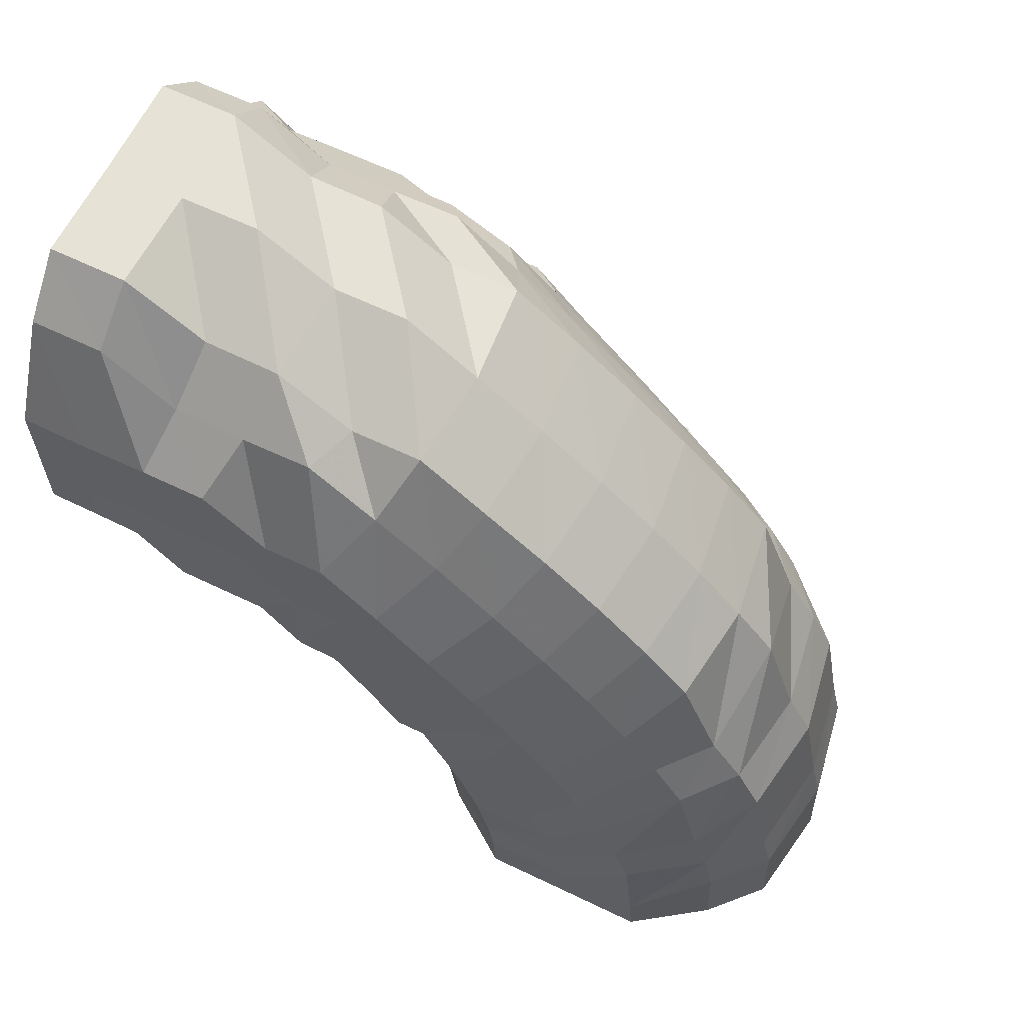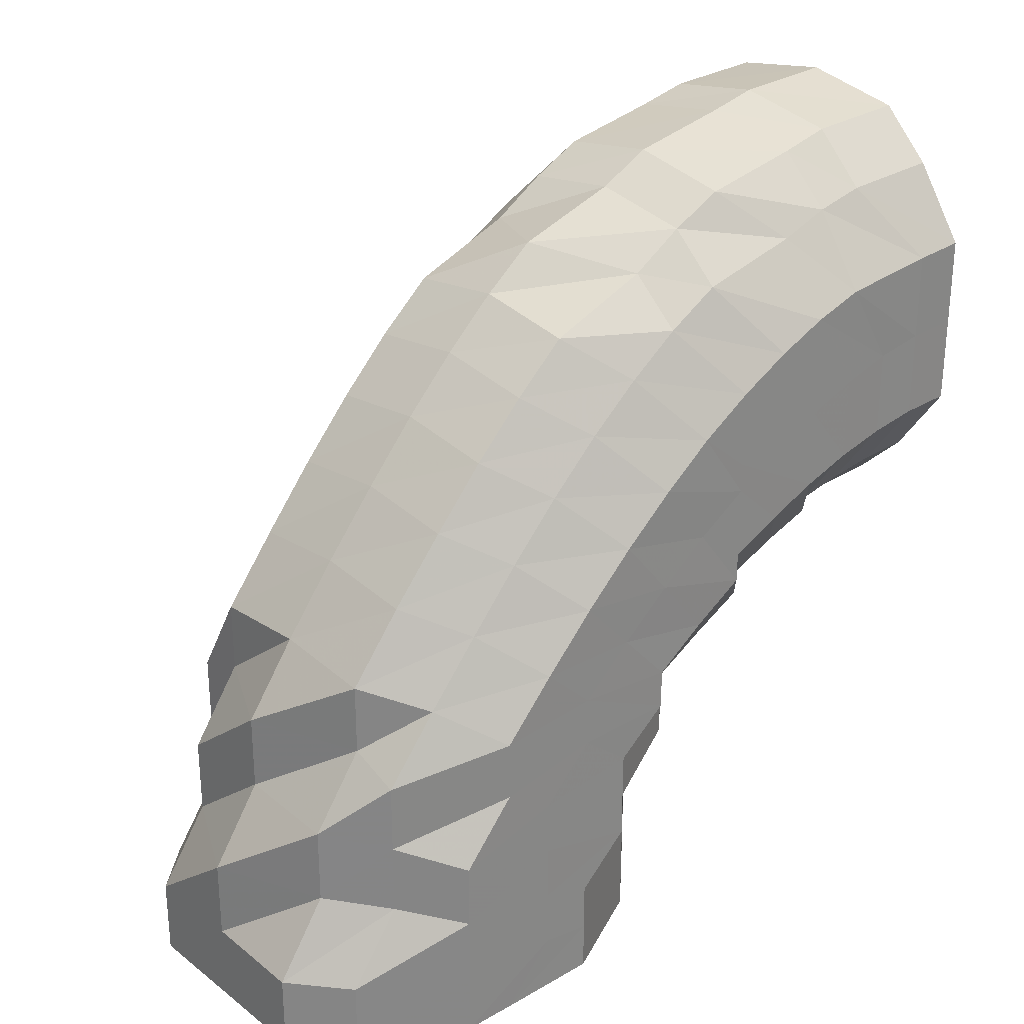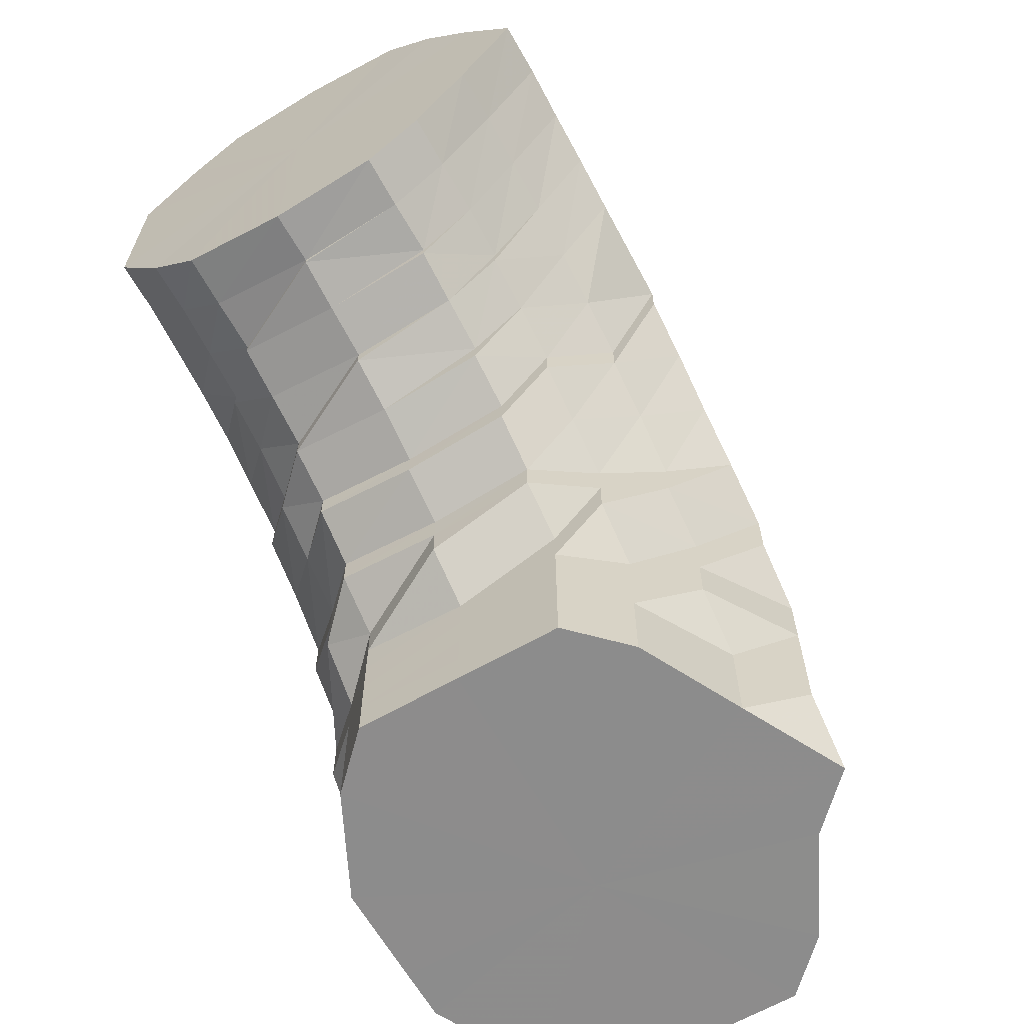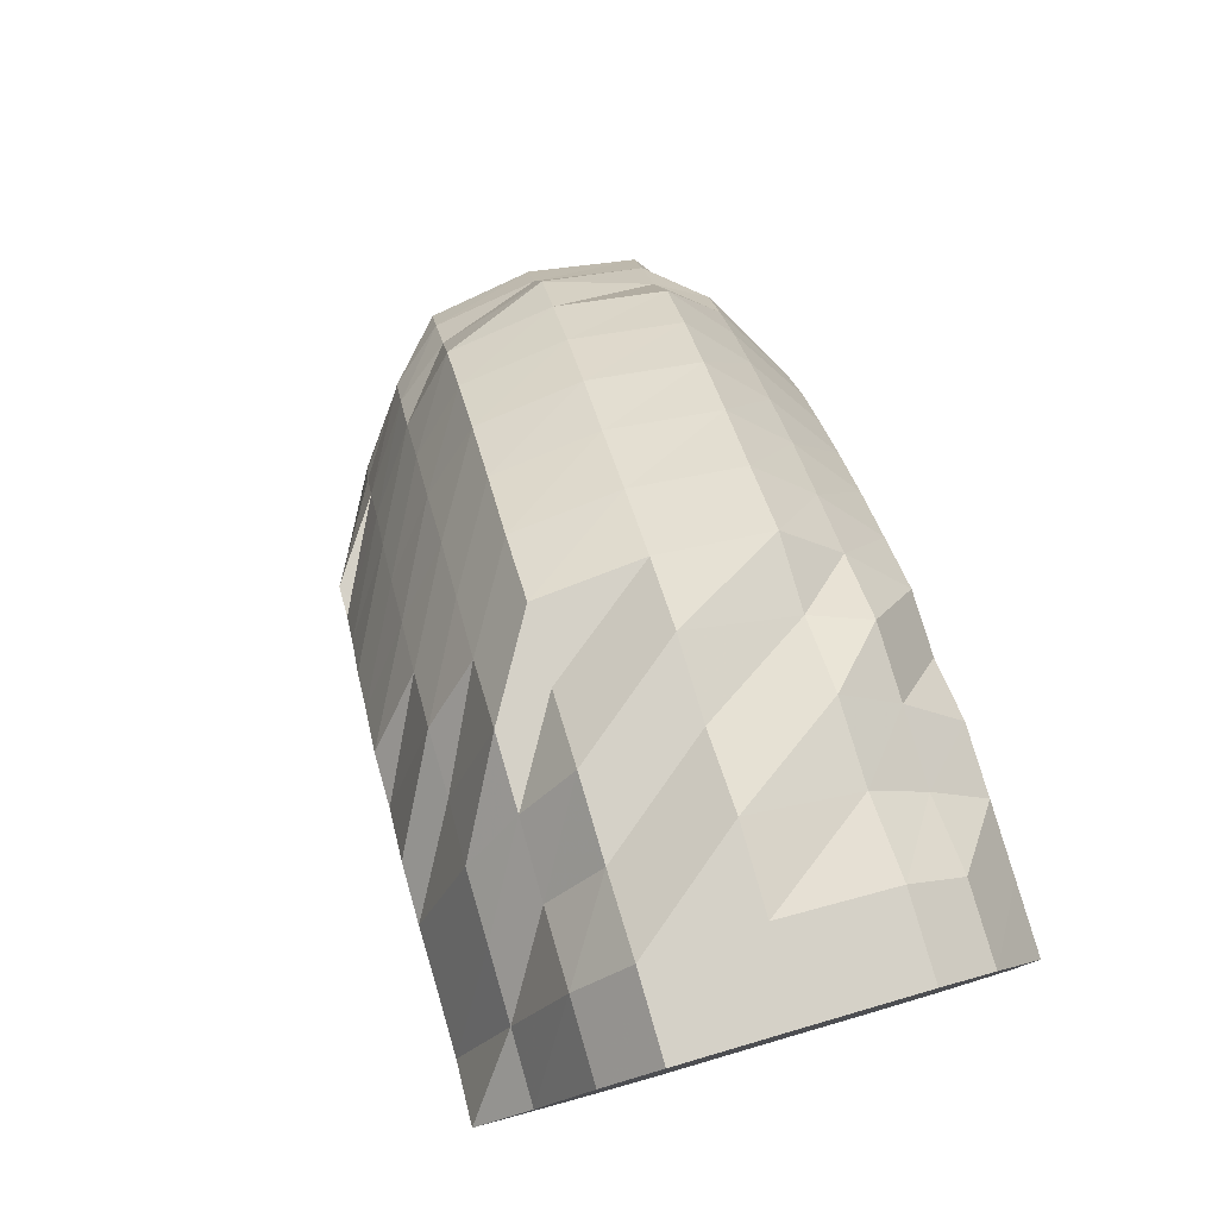
<metadata>
{"format":"obj","ext":"obj","renderer":"f3d","projection":"perspective","resolution":1024,"background":"white","views":[{"elev":63.1,"azim":-64.1,"up":"+Y"},{"elev":27.7,"azim":-131.1,"up":"+Z"},{"elev":-64.3,"azim":29.9,"up":"+Z"},{"elev":79.4,"azim":163.8,"up":"+Y"}]}
</metadata>
<code>
o 7131
v 2221 1880 12.42
v 2221 1880 12.43
v 2221 1880 12.42
v 2221 1880 12.43
v 2221 1880 12.42
v 2221 1880 12.42
v 2221 1880 12.43
v 2221 1880 12.42
v 2221 1880 12.42
v 2221 1880 12.43
v 2221 1880 12.42
v 2221 1880 12.42
v 2221 1880 12.45
v 2221 1880 12.44
v 2221 1880 12.45
v 2221 1880 12.46
v 2221 1880 12.46
v 2221 1880 12.46
v 2221 1880 12.45
v 2221 1880 12.43
v 2221 1880 12.42
v 2221 1880 12.42
v 2221 1880 12.44
v 2221 1880 12.46
v 2221 1880 12.43
v 2221 1880 12.42
v 2221 1880 12.42
v 2221 1880 12.44
v 2221 1880 12.45
v 2221 1880 12.43
v 2221 1880 12.42
v 2221 1880 12.42
v 2221 1880 12.44
v 2221 1880 12.45
v 2221 1880 12.43
v 2221 1880 12.42
v 2221 1880 12.42
v 2221 1880 12.44
v 2221 1880 12.44
v 2221 1880 12.43
v 2221 1880 12.42
v 2221 1880 12.42
v 2221 1880 12.43
v 2221 1880 12.44
v 2221 1880 12.42
v 2221 1880 12.42
v 2221 1880 12.42
v 2221 1880 12.43
v 2221 1880 12.44
v 2221 1880 12.42
v 2221 1880 12.42
v 2221 1880 12.42
v 2221 1880 12.43
v 2221 1880 12.44
v 2221 1880 12.42
v 2221 1880 12.42
v 2221 1880 12.42
v 2221 1880 12.43
v 2221 1880 12.44
v 2221 1880 12.42
v 2221 1880 12.42
v 2221 1880 12.42
v 2221 1880 12.43
v 2221 1880 12.44
v 2221 1880 12.42
v 2221 1880 12.42
v 2221 1880 12.42
v 2221 1880 12.42
v 2221 1880 12.43
v 2221 1880 12.42
v 2221 1880 12.44
v 2221 1880 12.44
v 2221 1880 12.44
v 2221 1880 12.45
v 2221 1880 12.43
v 2221 1880 12.42
v 2221 1880 12.42
v 2221 1880 12.42
v 2221 1880 12.44
v 2221 1880 12.45
v 2221 1880 12.46
v 2221 1880 12.47
v 2221 1880 12.47
v 2221 1880 12.48
v 2221 1880 12.48
v 2221 1880 12.48
v 2221 1880 12.49
v 2221 1880 12.49
v 2221 1880 12.48
v 2221 1880 12.49
v 2221 1880 12.47
v 2221 1880 12.48
v 2221 1880 12.47
v 2221 1880 12.48
v 2221 1880 12.46
v 2221 1880 12.47
v 2221 1880 12.45
v 2221 1880 12.46
v 2221 1880 12.45
v 2221 1880 12.46
v 2221 1880 12.44
v 2221 1880 12.45
v 2221 1880 12.44
v 2221 1880 12.45
v 2221 1880 12.44
v 2221 1880 12.45
v 2221 1880 12.45
v 2221 1880 12.46
v 2221 1880 12.45
v 2221 1880 12.46
v 2221 1880 12.47
v 2221 1880 12.48
v 2221 1880 12.47
v 2221 1880 12.46
v 2221 1880 12.48
v 2221 1880 12.49
v 2221 1880 12.5
v 2221 1880 12.48
v 2221 1880 12.47
v 2221 1880 12.5
v 2221 1880 12.51
v 2221 1880 12.5
v 2221 1880 12.51
v 2221 1880 12.52
v 2221 1880 12.5
v 2221 1880 12.51
v 2221 1880 12.5
v 2221 1880 12.51
v 2221 1880 12.49
v 2221 1880 12.5
v 2221 1880 12.48
v 2221 1880 12.49
v 2221 1880 12.47
v 2221 1880 12.48
v 2221 1880 12.46
v 2221 1880 12.47
v 2221 1880 12.46
v 2221 1880 12.46
v 2221 1880 12.45
v 2221 1880 12.46
v 2221 1880 12.46
v 2221 1880 12.46
v 2221 1880 12.46
v 2221 1880 12.47
v 2221 1880 12.47
v 2221 1880 12.48
v 2221 1880 12.48
v 2221 1880 12.49
v 2221 1880 12.5
v 2221 1880 12.51
v 2221 1880 12.52
v 2221 1880 12.5
v 2221 1880 12.48
v 2221 1880 12.52
v 2221 1880 12.53
v 2221 1880 12.53
v 2221 1880 12.54
v 2221 1880 12.53
v 2221 1880 12.54
v 2221 1880 12.53
v 2221 1880 12.54
v 2221 1880 12.52
v 2221 1880 12.53
v 2221 1880 12.51
v 2221 1880 12.52
v 2221 1880 12.5
v 2221 1880 12.5
v 2221 1880 12.48
v 2221 1880 12.49
v 2221 1880 12.47
v 2221 1880 12.48
v 2221 1880 12.47
v 2221 1880 12.47
v 2221 1880 12.47
v 2221 1880 12.47
v 2221 1880 12.47
v 2221 1880 12.47
v 2221 1880 12.47
v 2221 1880 12.48
v 2221 1880 12.49
v 2221 1880 12.5
v 2221 1880 12.51
v 2221 1880 12.53
v 2221 1880 12.5
v 2221 1880 12.53
v 2221 1880 12.51
v 2221 1880 12.52
v 2221 1880 12.54
v 2221 1880 12.52
v 2221 1880 12.51
v 2221 1880 12.55
v 2221 1880 12.54
v 2221 1880 12.55
v 2221 1880 12.55
v 2221 1880 12.56
v 2221 1880 12.55
v 2221 1880 12.55
v 2221 1880 12.54
v 2221 1880 12.54
v 2221 1880 12.53
v 2221 1880 12.53
v 2221 1880 12.51
v 2221 1880 12.52
v 2221 1880 12.5
v 2221 1880 12.5
v 2221 1880 12.48
v 2221 1880 12.49
v 2221 1880 12.48
v 2221 1880 12.48
v 2221 1880 12.47
v 2221 1880 12.48
v 2221 1880 12.48
v 2221 1880 12.48
v 2221 1880 12.48
v 2221 1880 12.48
v 2221 1880 12.49
v 2221 1880 12.5
v 2221 1880 12.52
v 2221 1880 12.49
v 2221 1880 12.5
v 2221 1880 12.48
v 2221 1880 12.51
v 2221 1880 12.51
v 2221 1880 12.49
v 2221 1880 12.52
v 2221 1880 12.54
v 2221 1880 12.53
v 2221 1880 12.51
v 2221 1880 12.54
v 2221 1880 12.55
v 2221 1880 12.56
v 2221 1880 12.56
v 2221 1880 12.56
v 2221 1880 12.56
v 2221 1880 12.57
v 2221 1880 12.56
v 2221 1880 12.56
v 2221 1880 12.55
v 2221 1880 12.56
v 2221 1880 12.54
v 2221 1880 12.54
v 2221 1880 12.52
v 2221 1880 12.53
v 2221 1880 12.51
v 2221 1880 12.51
v 2221 1880 12.49
v 2221 1880 12.5
v 2221 1880 12.48
v 2221 1880 12.49
v 2221 1880 12.49
v 2221 1880 12.48
v 2221 1880 12.48
v 2221 1880 12.49
v 2221 1880 12.49
v 2221 1880 12.49
v 2221 1880 12.48
v 2221 1880 12.5
v 2221 1880 12.49
v 2221 1880 12.51
v 2221 1880 12.5
v 2221 1880 12.49
v 2221 1880 12.49
v 2221 1880 12.49
v 2221 1880 12.49
v 2221 1880 12.49
v 2221 1880 12.49
v 2221 1880 12.49
v 2221 1880 12.51
v 2221 1880 12.5
v 2221 1880 12.53
v 2221 1880 12.54
v 2221 1880 12.53
v 2221 1880 12.51
v 2221 1880 12.56
v 2221 1880 12.55
v 2221 1880 12.53
v 2221 1880 12.57
v 2221 1880 12.56
v 2221 1880 12.55
v 2221 1880 12.57
v 2221 1880 12.57
v 2221 1880 12.56
v 2221 1880 12.57
v 2221 1880 12.57
v 2221 1880 12.57
v 2221 1880 12.56
v 2221 1880 12.57
v 2221 1880 12.57
v 2221 1880 12.54
v 2221 1880 12.56
v 2221 1880 12.57
v 2221 1880 12.53
v 2221 1880 12.55
v 2221 1880 12.56
v 2221 1880 12.51
v 2221 1880 12.57
v 2221 1880 12.56
v 2221 1880 12.57
v 2221 1880 12.55
v 2221 1880 12.53
v 2221 1880 12.55
v 2221 1880 12.53
v 2221 1880 12.53
v 2221 1880 12.51
v 2221 1880 12.5
v 2221 1880 12.49
v 2221 1880 12.48
v 2221 1880 12.49
v 2221 1880 12.48
v 2221 1880 12.51
v 2221 1880 12.53
v 2221 1880 12.5
v 2221 1880 12.5
v 2221 1880 12.5
v 2221 1880 12.49
v 2221 1880 12.5
v 2221 1880 12.51
v 2221 1880 12.5
v 2221 1880 12.51
v 2221 1880 12.5
v 2221 1880 12.5
v 2221 1880 12.49
v 2221 1880 12.49
v 2221 1880 12.49
v 2221 1880 12.48
v 2221 1880 12.49
v 2221 1880 12.49
v 2221 1880 12.49
v 2221 1880 12.5
v 2221 1880 12.51
v 2221 1880 12.53
v 2221 1880 12.55
v 2221 1880 12.56
v 2221 1880 12.57
v 2221 1880 12.48
v 2221 1880 12.51
v 2221 1880 12.5
v 2221 1880 12.49
v 2221 1880 12.5
v 2221 1880 12.49
v 2221 1880 12.49
v 2221 1880 12.49
v 2221 1880 12.49
v 2221 1880 12.48
v 2221 1880 12.42
v 2221 1880 12.42
v 2221 1880 12.42
v 2221 1880 12.42
v 2221 1880 12.42
v 2221 1880 12.42
v 2221 1880 12.42
v 2221 1880 12.42
v 2221 1880 12.42
v 2221 1880 12.42
v 2221 1880 12.42
v 2221 1880 12.42
v 2221 1880 12.42
v 2221 1880 12.42
v 2221 1880 12.42
v 2221 1880 12.42
f 1 2 3
f 3 4 5
f 2 4 6
f 5 7 8
f 4 7 9
f 8 10 11
f 7 10 12
f 4 13 7
f 7 14 10
f 13 14 7
f 15 13 4
f 2 15 4
f 13 16 14
f 15 17 13
f 17 16 13
f 18 17 15
f 19 15 2
f 19 18 15
f 20 19 2
f 20 2 21
f 22 20 1
f 23 19 20
f 24 18 19
f 23 24 19
f 25 23 20
f 25 20 26
f 27 25 22
f 28 23 25
f 29 24 23
f 28 29 23
f 30 28 25
f 30 25 31
f 32 30 27
f 33 28 30
f 34 29 28
f 33 34 28
f 35 33 30
f 35 30 36
f 37 35 32
f 38 33 35
f 39 34 33
f 38 39 33
f 40 38 35
f 40 35 41
f 42 40 37
f 43 38 40
f 44 39 38
f 43 44 38
f 45 43 40
f 45 40 46
f 47 45 42
f 48 43 45
f 49 44 43
f 48 49 43
f 50 48 45
f 50 45 51
f 52 50 47
f 53 48 50
f 54 49 48
f 53 54 48
f 55 53 50
f 55 50 56
f 57 55 52
f 58 53 55
f 59 54 53
f 58 59 53
f 60 58 55
f 60 55 61
f 62 60 57
f 63 58 60
f 64 59 58
f 63 64 58
f 65 63 60
f 65 60 66
f 67 65 62
f 68 69 67
f 69 65 70
f 71 63 65
f 69 71 65
f 71 72 63
f 72 64 63
f 73 71 69
f 74 72 71
f 73 74 71
f 75 73 69
f 75 69 76
f 77 75 76
f 77 76 78
f 10 75 77
f 10 79 75
f 79 73 75
f 14 79 10
f 80 74 73
f 79 80 73
f 14 81 79
f 81 80 79
f 16 81 14
f 80 82 74
f 81 83 80
f 83 82 80
f 84 83 81
f 16 84 81
f 83 85 82
f 86 84 16
f 17 86 16
f 84 87 83
f 87 85 83
f 86 88 84
f 88 87 84
f 89 86 17
f 18 89 17
f 90 88 86
f 89 90 86
f 91 89 18
f 24 91 18
f 92 90 89
f 91 92 89
f 93 91 24
f 29 93 24
f 94 92 91
f 93 94 91
f 95 93 29
f 34 95 29
f 96 94 93
f 95 96 93
f 97 95 34
f 39 97 34
f 98 96 95
f 97 98 95
f 99 97 39
f 44 99 39
f 100 98 97
f 99 100 97
f 101 99 44
f 49 101 44
f 102 100 99
f 101 102 99
f 103 101 49
f 54 103 49
f 104 102 101
f 103 104 101
f 105 103 54
f 59 105 54
f 106 104 103
f 105 106 103
f 107 105 59
f 64 107 59
f 108 106 105
f 107 108 105
f 109 107 64
f 72 109 64
f 110 108 107
f 109 110 107
f 111 112 110
f 113 110 109
f 114 109 72
f 114 113 109
f 74 114 72
f 82 114 74
f 115 113 114
f 82 115 114
f 85 115 82
f 115 116 113
f 85 117 115
f 117 116 115
f 116 118 119
f 120 117 85
f 87 120 85
f 117 121 116
f 122 120 87
f 88 122 87
f 120 123 117
f 123 121 117
f 122 124 120
f 124 123 120
f 125 122 88
f 90 125 88
f 126 124 122
f 125 126 122
f 127 125 90
f 92 127 90
f 128 126 125
f 127 128 125
f 129 127 92
f 94 129 92
f 130 128 127
f 129 130 127
f 131 129 94
f 96 131 94
f 132 130 129
f 131 132 129
f 133 131 96
f 98 133 96
f 134 132 131
f 133 134 131
f 135 133 98
f 100 135 98
f 136 134 133
f 135 136 133
f 137 135 100
f 102 137 100
f 138 136 135
f 137 138 135
f 139 137 102
f 104 139 102
f 140 138 137
f 139 140 137
f 141 139 104
f 106 141 104
f 142 140 139
f 141 142 139
f 143 141 106
f 108 143 106
f 144 142 141
f 143 144 141
f 145 143 108
f 110 145 108
f 146 145 110
f 145 147 143
f 147 144 143
f 146 148 145
f 148 147 145
f 149 148 146
f 116 149 146
f 121 149 116
f 149 150 148
f 121 151 149
f 151 150 149
f 148 152 147
f 150 152 148
f 152 153 147
f 147 153 144
f 150 154 152
f 155 151 121
f 123 155 121
f 151 156 150
f 156 154 150
f 155 157 151
f 157 156 151
f 158 155 123
f 124 158 123
f 159 157 155
f 158 159 155
f 160 158 124
f 126 160 124
f 161 159 158
f 160 161 158
f 162 160 126
f 128 162 126
f 163 161 160
f 162 163 160
f 164 162 128
f 130 164 128
f 165 163 162
f 164 165 162
f 166 164 130
f 132 166 130
f 167 165 164
f 166 167 164
f 168 166 132
f 134 168 132
f 169 167 166
f 168 169 166
f 170 168 134
f 136 170 134
f 171 169 168
f 170 171 168
f 172 170 136
f 138 172 136
f 173 171 170
f 172 173 170
f 174 172 138
f 140 174 138
f 175 173 172
f 174 175 172
f 176 174 140
f 142 176 140
f 177 175 174
f 176 177 174
f 178 176 142
f 144 178 142
f 153 178 144
f 178 179 176
f 179 177 176
f 153 180 178
f 180 179 178
f 181 180 153
f 152 181 153
f 154 181 152
f 181 182 180
f 154 183 181
f 183 182 181
f 182 184 180
f 180 184 179
f 183 185 182
f 186 187 184
f 188 183 154
f 156 188 154
f 185 189 190
f 191 188 156
f 157 191 156
f 188 192 183
f 192 185 183
f 191 193 188
f 193 192 188
f 194 191 157
f 159 194 157
f 195 193 191
f 194 195 191
f 196 194 159
f 161 196 159
f 197 195 194
f 196 197 194
f 198 196 161
f 163 198 161
f 199 197 196
f 198 199 196
f 200 198 163
f 165 200 163
f 201 199 198
f 200 201 198
f 202 200 165
f 167 202 165
f 203 201 200
f 202 203 200
f 204 202 167
f 169 204 167
f 205 203 202
f 204 205 202
f 206 204 169
f 171 206 169
f 207 205 204
f 206 207 204
f 208 206 171
f 173 208 171
f 209 207 206
f 208 209 206
f 210 208 173
f 175 210 173
f 211 209 208
f 210 211 208
f 212 210 175
f 177 212 175
f 213 211 210
f 212 213 210
f 213 214 211
f 215 212 177
f 179 215 177
f 184 215 179
f 215 216 212
f 216 213 212
f 184 217 215
f 217 216 215
f 218 217 184
f 216 219 213
f 219 214 213
f 219 220 221
f 222 219 216
f 217 222 216
f 222 223 224
f 218 225 217
f 225 222 217
f 226 225 218
f 185 226 218
f 225 227 222
f 227 228 222
f 226 229 225
f 229 227 225
f 230 226 185
f 192 230 185
f 231 229 226
f 230 231 226
f 232 230 192
f 193 232 192
f 233 231 230
f 232 233 230
f 234 232 193
f 195 234 193
f 235 233 232
f 234 235 232
f 236 234 195
f 197 236 195
f 237 235 234
f 236 237 234
f 238 236 197
f 199 238 197
f 239 237 236
f 238 239 236
f 240 238 199
f 201 240 199
f 241 239 238
f 240 241 238
f 242 240 201
f 203 242 201
f 243 241 240
f 242 243 240
f 244 242 203
f 205 244 203
f 245 243 242
f 244 245 242
f 246 244 205
f 207 246 205
f 247 245 244
f 246 247 244
f 248 246 207
f 209 248 207
f 249 247 246
f 248 249 246
f 249 250 247
f 251 249 248
f 252 250 249
f 251 252 249
f 252 253 254
f 255 252 256
f 250 257 247
f 247 257 245
f 250 258 257
f 257 259 245
f 245 259 243
f 257 260 259
f 258 260 257
f 258 261 260
f 262 258 263
f 264 265 262
f 266 267 258
f 260 268 259
f 260 269 268
f 259 270 243
f 259 268 270
f 243 270 241
f 270 271 241
f 241 271 239
f 268 272 270
f 270 272 271
f 268 273 272
f 271 274 239
f 239 274 237
f 272 275 271
f 271 275 274
f 272 276 275
f 274 277 237
f 237 277 235
f 275 278 274
f 274 278 277
f 275 279 278
f 277 280 235
f 235 280 233
f 278 281 277
f 277 281 280
f 278 282 281
f 280 283 233
f 233 283 231
f 281 284 280
f 280 284 283
f 281 285 284
f 283 286 231
f 231 286 229
f 284 287 283
f 283 287 286
f 284 288 287
f 286 289 229
f 229 289 227
f 287 290 286
f 286 290 289
f 287 291 290
f 289 292 227
f 227 292 228
f 290 293 289
f 289 293 292
f 290 294 293
f 292 295 228
f 296 297 290
f 298 296 287
f 297 299 293
f 293 300 292
f 293 301 300
f 292 300 295
f 296 297 302
f 298 296 302
f 297 299 302
f 299 303 300
f 299 303 302
f 304 295 305
f 305 306 307
f 306 308 309
f 300 310 295
f 300 311 310
f 295 310 312
f 295 312 313
f 313 314 315
f 310 316 312
f 310 317 316
f 318 316 255
f 303 319 310
f 303 319 302
f 319 320 316
f 319 320 302
f 316 321 322
f 316 322 323
f 323 324 325
f 320 326 322
f 320 326 302
f 326 327 266
f 326 327 302
f 327 328 258
f 327 328 302
f 328 329 260
f 328 329 302
f 329 330 268
f 329 330 302
f 330 331 272
f 330 331 302
f 331 332 302
f 331 332 275
f 332 333 302
f 332 333 278
f 333 334 302
f 333 334 281
f 334 298 302
f 334 298 284
f 214 335 211
f 211 335 209
f 214 306 335
f 335 248 209
f 306 251 335
f 335 251 248
f 336 337 338
f 339 340 341
f 342 343 344
f 345 346 78
f 346 347 78
f 348 345 78
f 347 349 78
f 349 350 78
f 351 348 78
f 352 351 78
f 353 352 78
f 354 353 78
f 355 354 78
f 356 355 78
f 357 356 78
f 358 357 78
f 359 358 78
f 360 359 78

</code>
